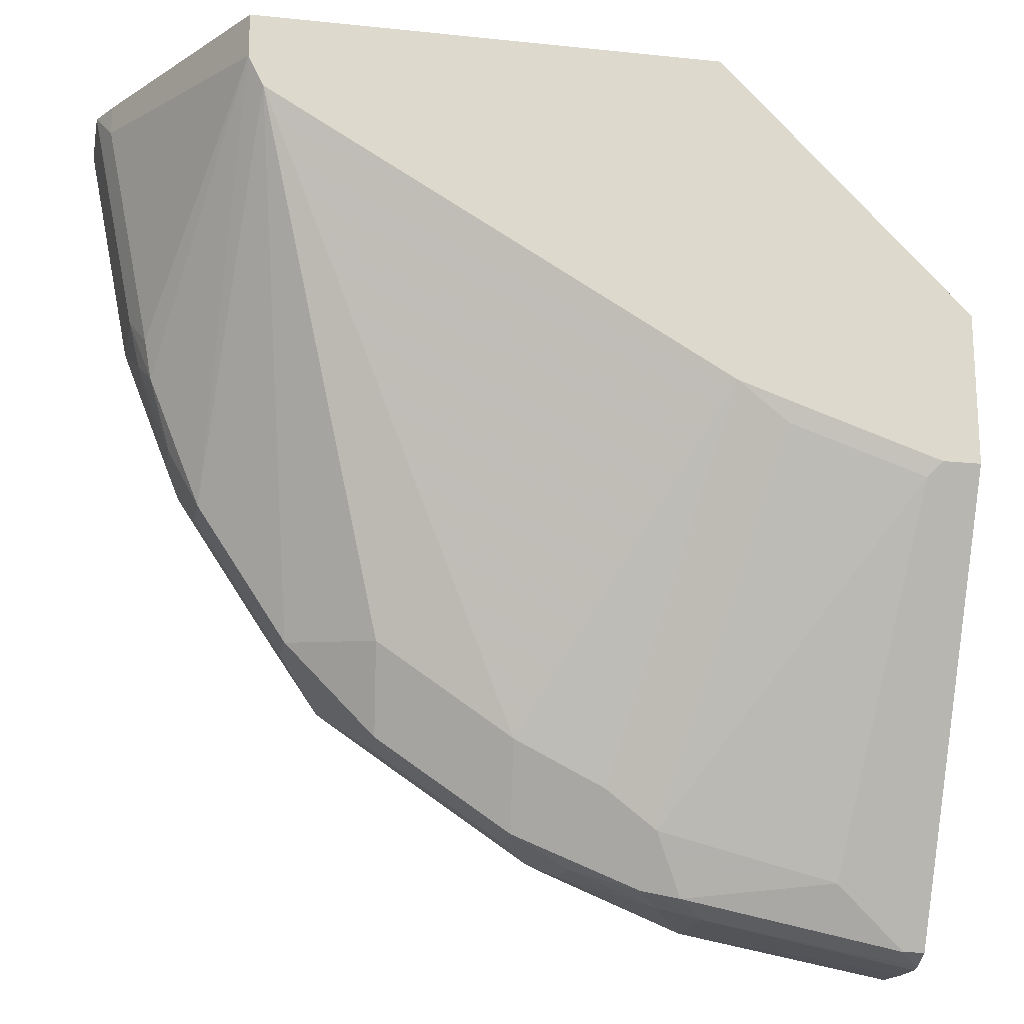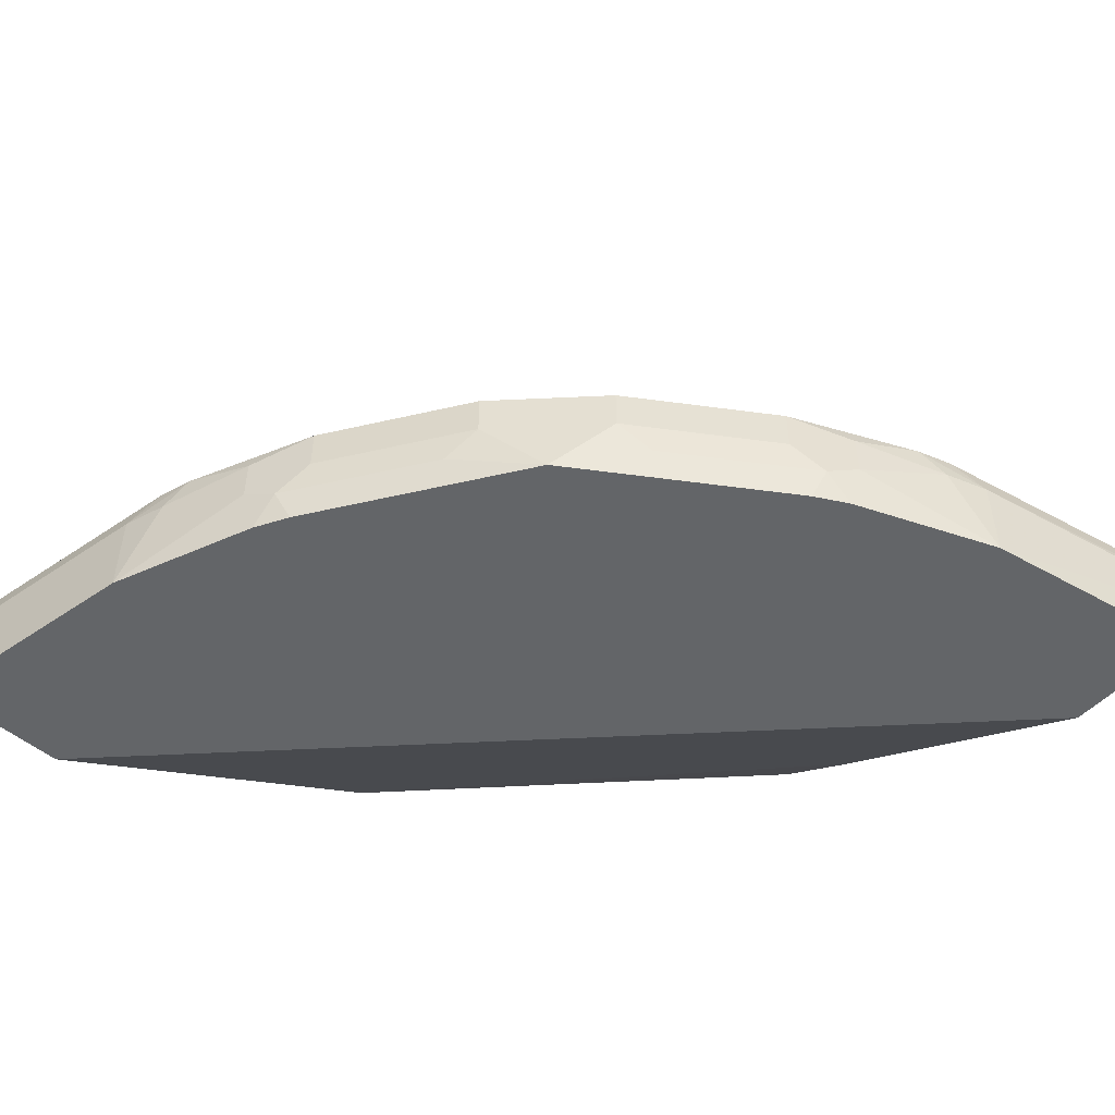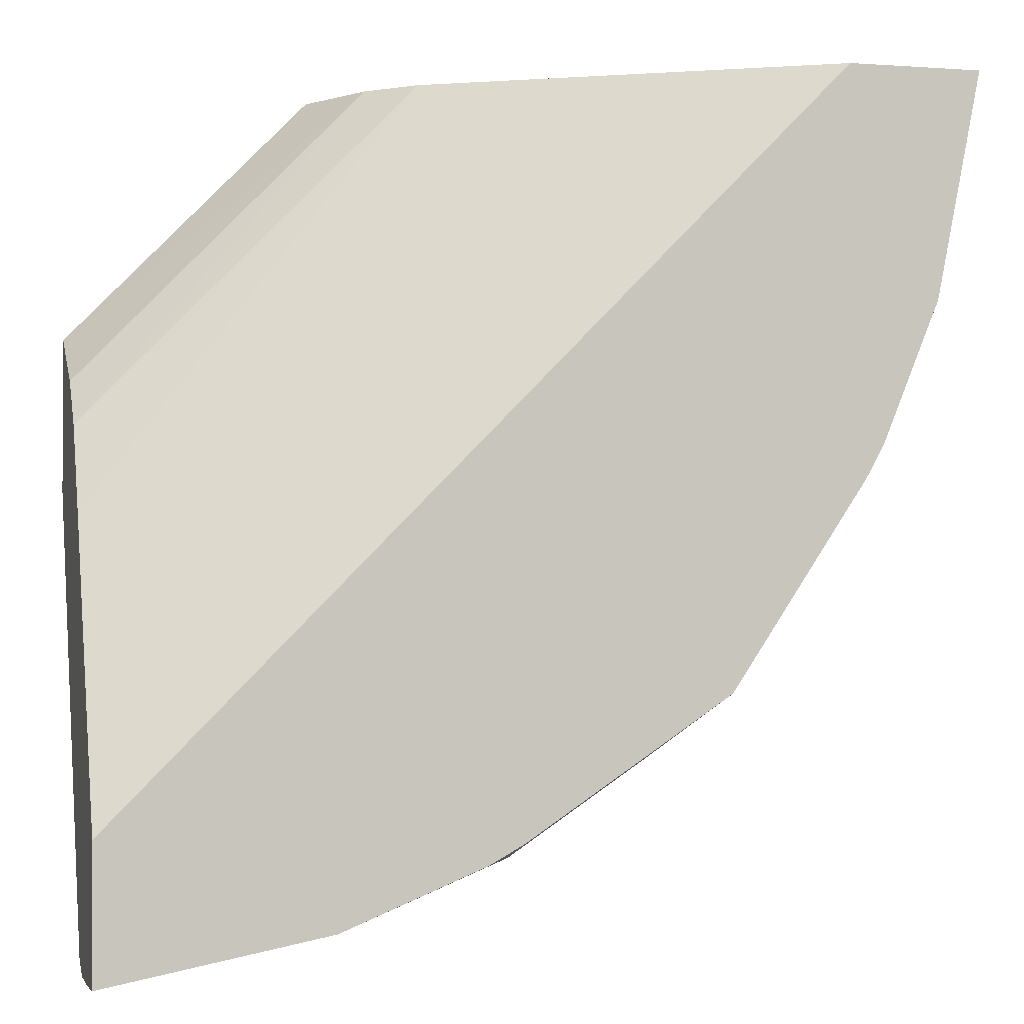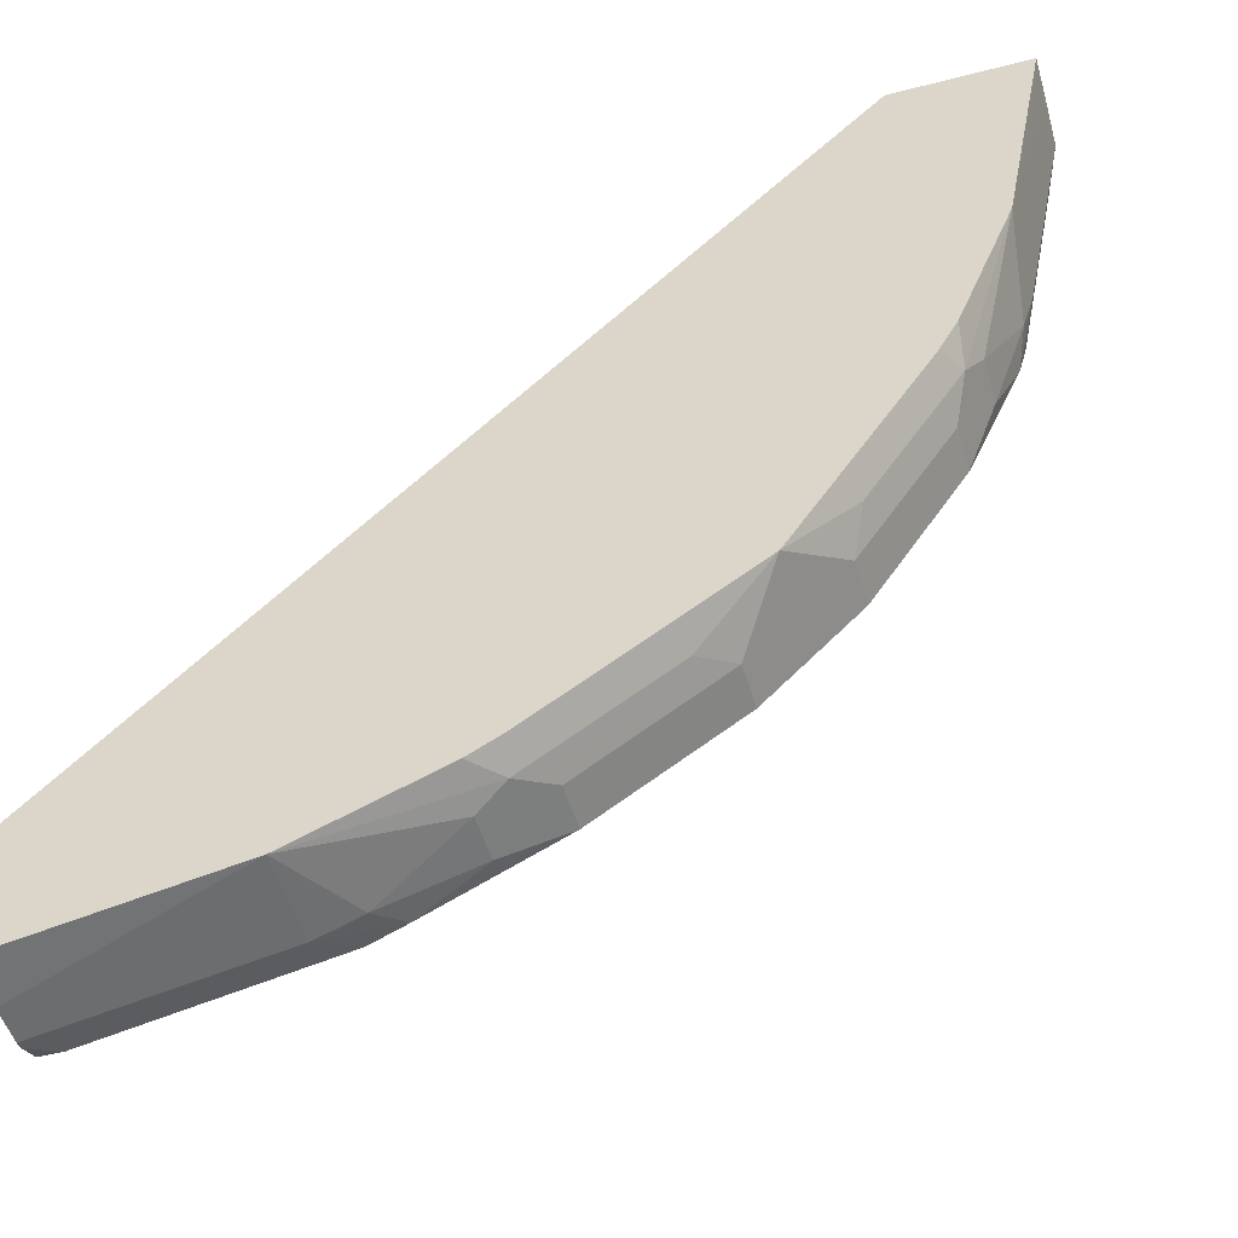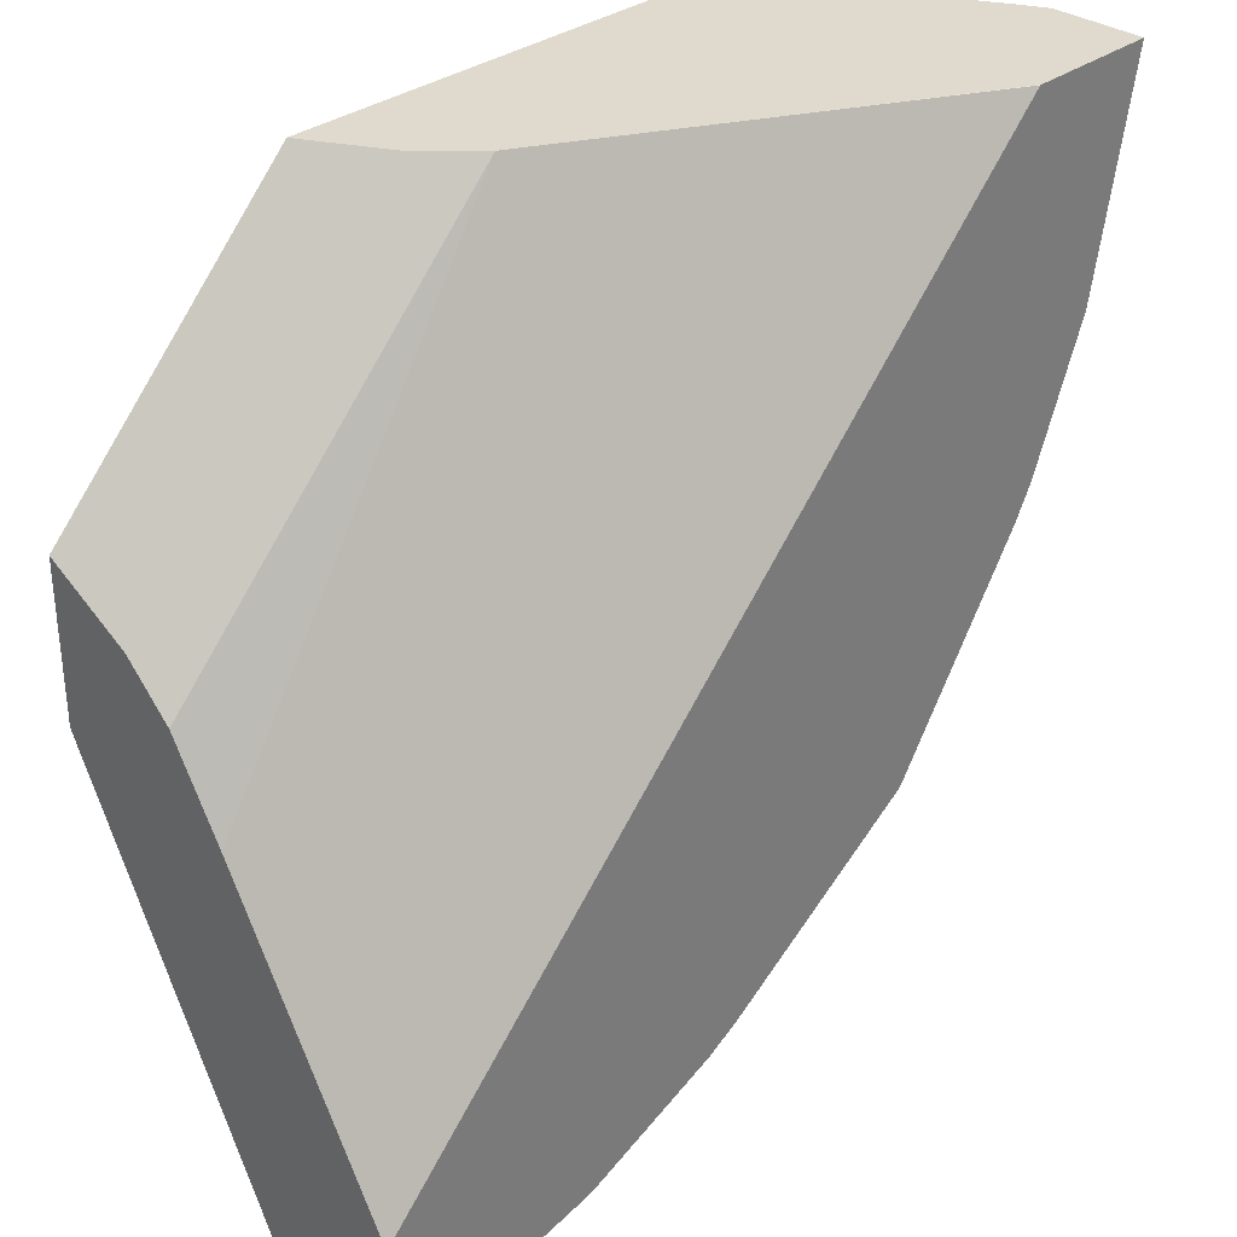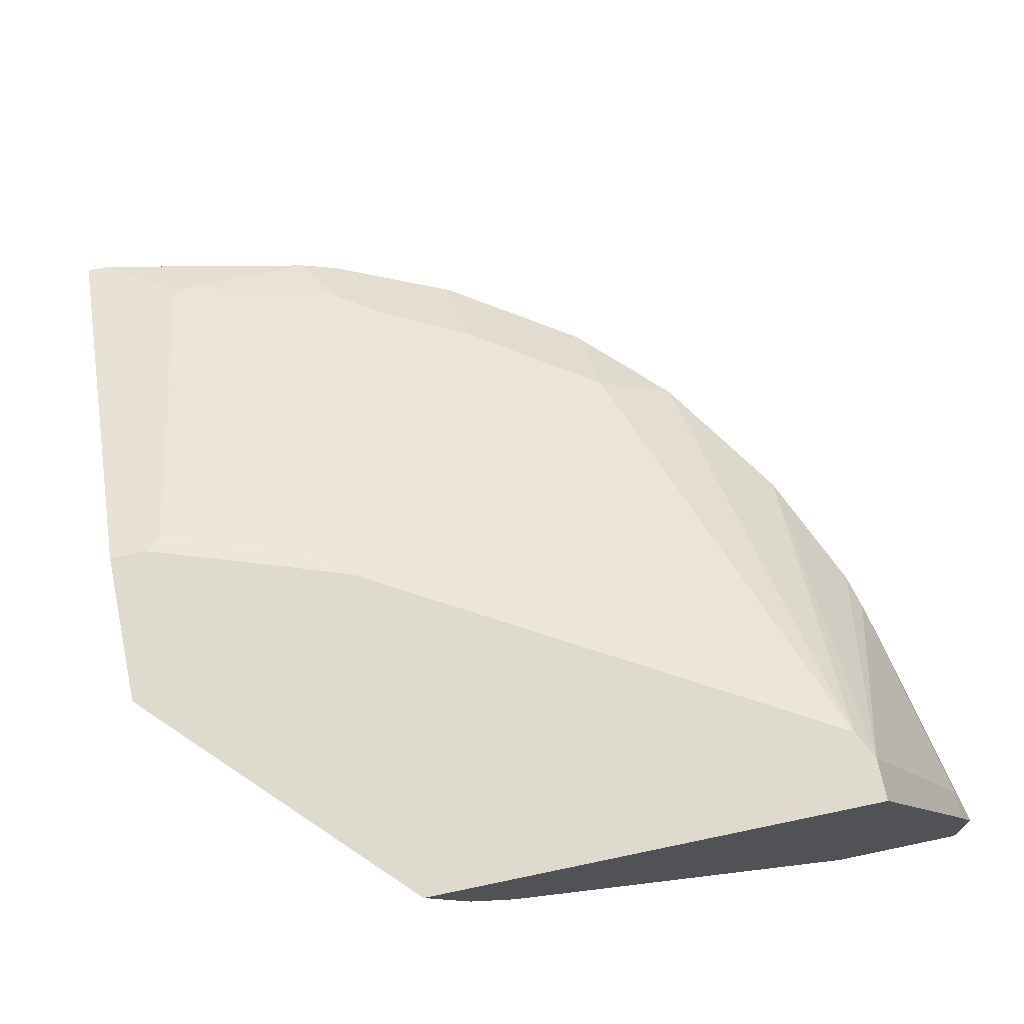
<metadata>
{"format":"obj","ext":"obj","renderer":"f3d","projection":"perspective","resolution":1024,"background":"white","views":[{"elev":-18.3,"azim":168.6,"up":"+Z"},{"elev":-51.4,"azim":137.9,"up":"+Y"},{"elev":-1.5,"azim":-15.0,"up":"+Z"},{"elev":-50.3,"azim":15.8,"up":"+Z"},{"elev":32.7,"azim":-45.9,"up":"+Z"},{"elev":71.1,"azim":-11.8,"up":"+Y"}]}
</metadata>
<code>
v 0.003574 0.5205 -0.1146
v 0.003574 0.4832 -0.1361
v 0.1361 0.4832 -0.0005281
v 0.1156 0.5205 -0.0005281
v 0.003574 0.5205 -0.184
v 0.003574 0.4628 -0.1566
v 0.1565 0.4628 -0.0005281
v 0.3267 0.5205 -0.0005281
v 0.02065 0.5205 -0.184
v 0.003574 0.5189 -0.1873
v 0.003574 0.4403 -0.1953
v 0.3266 0.3675 -0.0005659
v 0.3264 0.368 -0.0005281
v 0.3811 0.422 -0.0005281
v 0.3267 0.5205 -0.02043
v 0.0885 0.5172 -0.1702
v 0.02723 0.5172 -0.1906
v 0.04766 0.4356 -0.3539
v 0.03404 0.4424 -0.3403
v 0.08188 0.5205 -0.1636
v 0.003574 0.4424 -0.3403
v 0.003574 0.3675 -0.3267
v 0.329 0.3675 -0.0005281
v 0.3876 0.4089 -0.0005281
v 0.3811 0.422 -0.01362
v 0.3199 0.5205 -0.03405
v 0.3607 0.422 -0.1157
v 0.3573 0.4185 -0.1327
v 0.3334 0.4151 -0.1906
v 0.1532 0.439 -0.3164
v 0.1293 0.4356 -0.3335
v 0.1122 0.5205 -0.1533
v 0.1225 0.4288 -0.3471
v 0.1157 0.422 -0.3607
v 0.01362 0.422 -0.3811
v 0.003574 0.422 -0.3811
v 0.003574 0.3675 -0.3861
v 0.3876 0.3675 -0.0005281
v 0.3878 0.4083 -0.0005281
v 0.3675 0.4083 -0.1021
v 0.2926 0.4151 -0.2518
v 0.2552 0.439 -0.2552
v 0.194 0.439 -0.296
v 0.3624 0.4058 -0.1225
v 0.3471 0.4083 -0.1634
v 0.3334 0.3947 -0.1906
v 0.1906 0.4151 -0.3335
v 0.1565 0.422 -0.3403
v 0.1395 0.4254 -0.3437
v 0.1327 0.4185 -0.3573
v 0.1021 0.4083 -0.3675
v 0.003574 0.4119 -0.3861
v 0.003574 0.391 -0.387
v 0.1021 0.3675 -0.3675
v 0.3878 0.3884 -0.0005281
v 0.3675 0.3675 -0.1021
v 0.2926 0.3947 -0.2518
v 0.2518 0.4151 -0.2926
v 0.3471 0.3879 -0.1634
v 0.3402 0.3811 -0.1769
v 0.1906 0.3947 -0.3335
v 0.1634 0.4083 -0.3471
v 0.1225 0.4058 -0.3624
v 0.003574 0.4079 -0.387
v 0.1634 0.3879 -0.3471
v 0.177 0.3811 -0.3403
v 0.1655 0.3675 -0.3417
v 0.3417 0.3675 -0.1655
v 0.2994 0.3811 -0.2382
v 0.2722 0.3675 -0.2722
v 0.2518 0.3947 -0.2926
v 0.3334 0.3675 -0.1804
v 0.1838 0.3675 -0.3312
v 0.1804 0.3675 -0.3334
v 0.2382 0.3811 -0.2994
v 0.2926 0.3675 -0.2416
f 34 49 48
f 34 47 50
f 34 50 51
f 34 51 35
f 35 51 52
f 35 52 36
f 39 55 56
f 38 56 55
f 39 56 40
f 40 56 44
f 41 57 70
f 41 70 71
f 33 49 34
f 41 71 58
f 37 53 54
f 30 32 43
f 29 46 57
f 30 49 33
f 41 58 42
f 26 29 41
f 26 41 42
f 26 42 43
f 26 43 32
f 27 40 28
f 28 40 44
f 28 44 45
f 28 45 29
f 29 57 41
f 29 45 59
f 29 59 46
f 30 43 47
f 30 47 48
f 30 48 49
f 30 33 31
f 42 58 47
f 54 65 66
f 44 56 59
f 56 68 60
f 56 60 59
f 57 69 70
f 60 72 76
f 60 76 69
f 60 68 72
f 61 71 66
f 62 65 63
f 66 73 74
f 66 74 67
f 66 71 75
f 66 75 70
f 66 70 73
f 69 76 70
f 70 75 71
f 54 66 67
f 42 47 43
f 25 40 27
f 51 63 54
f 44 59 45
f 46 59 60
f 46 60 69
f 46 69 57
f 47 61 66
f 47 66 65
f 47 65 62
f 47 62 50
f 47 58 71
f 47 71 61
f 50 62 63
f 50 63 51
f 51 54 53
f 51 53 64
f 51 64 52
f 54 63 65
f 24 40 25
f 34 48 47
f 19 36 21
f 1 6 2
f 2 6 3
f 3 7 13
f 3 13 23
f 3 23 38
f 3 38 55
f 3 55 39
f 3 39 24
f 3 24 14
f 3 14 8
f 3 8 4
f 3 6 7
f 5 9 10
f 6 11 7
f 7 12 13
f 1 11 6
f 7 11 12
f 1 22 11
f 1 64 53
f 24 39 40
f 1 2 3
f 1 3 4
f 1 4 8
f 1 8 15
f 1 15 26
f 1 26 32
f 1 32 20
f 1 20 9
f 1 9 5
f 1 5 10
f 1 10 21
f 1 21 36
f 1 36 52
f 1 52 64
f 1 37 22
f 8 14 25
f 1 53 37
f 9 16 17
f 14 24 25
f 15 25 27
f 15 27 28
f 15 28 29
f 15 29 26
f 16 30 31
f 16 20 32
f 16 32 30
f 17 31 18
f 18 31 33
f 18 33 34
f 18 34 35
f 18 35 19
f 8 25 15
f 19 35 36
f 12 38 23
f 12 56 38
f 16 31 17
f 11 22 12
f 9 19 10
f 9 20 16
f 10 19 21
f 9 17 18
f 12 23 13
f 12 22 37
f 12 68 56
f 12 37 54
f 12 54 67
f 12 67 74
f 12 74 73
f 12 73 70
f 12 70 76
f 12 76 72
f 12 72 68
f 9 18 19

</code>
